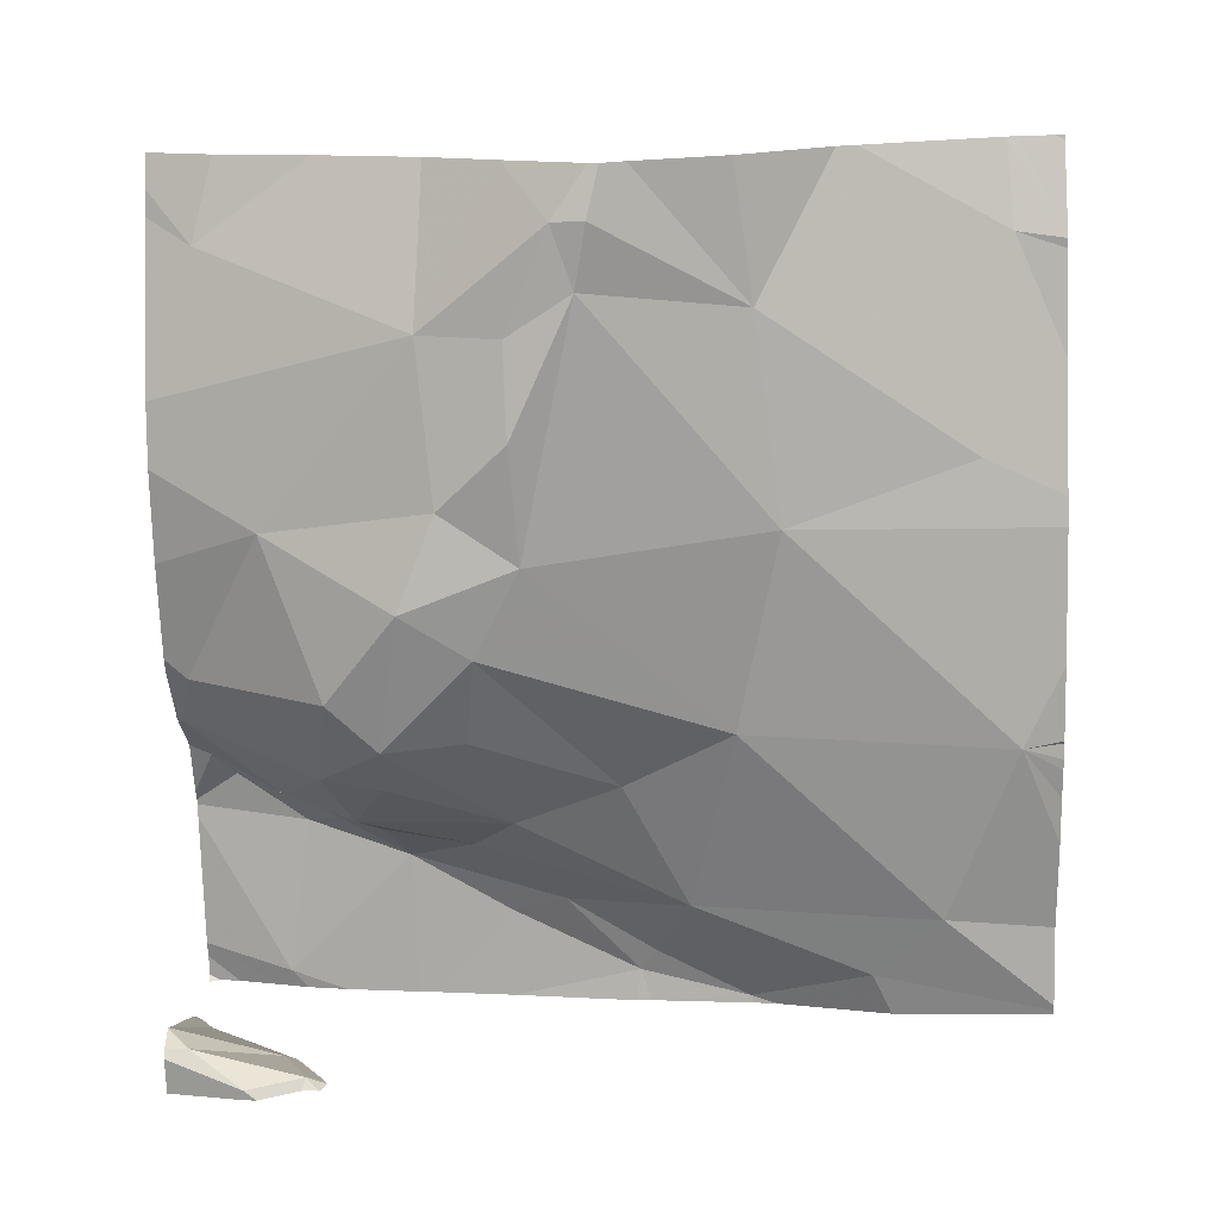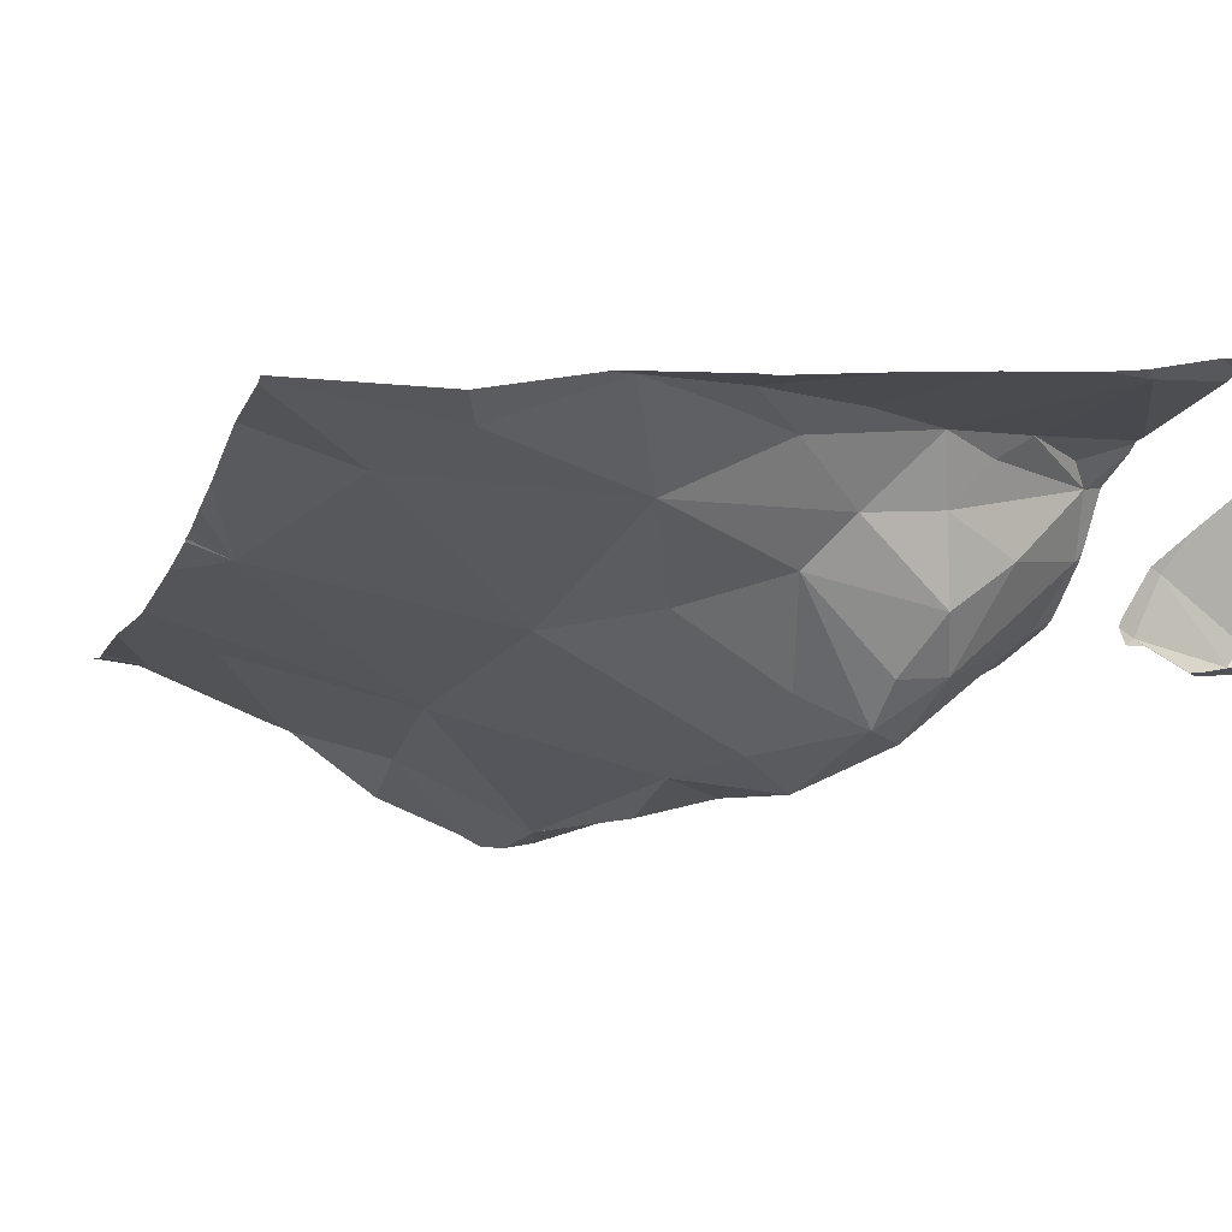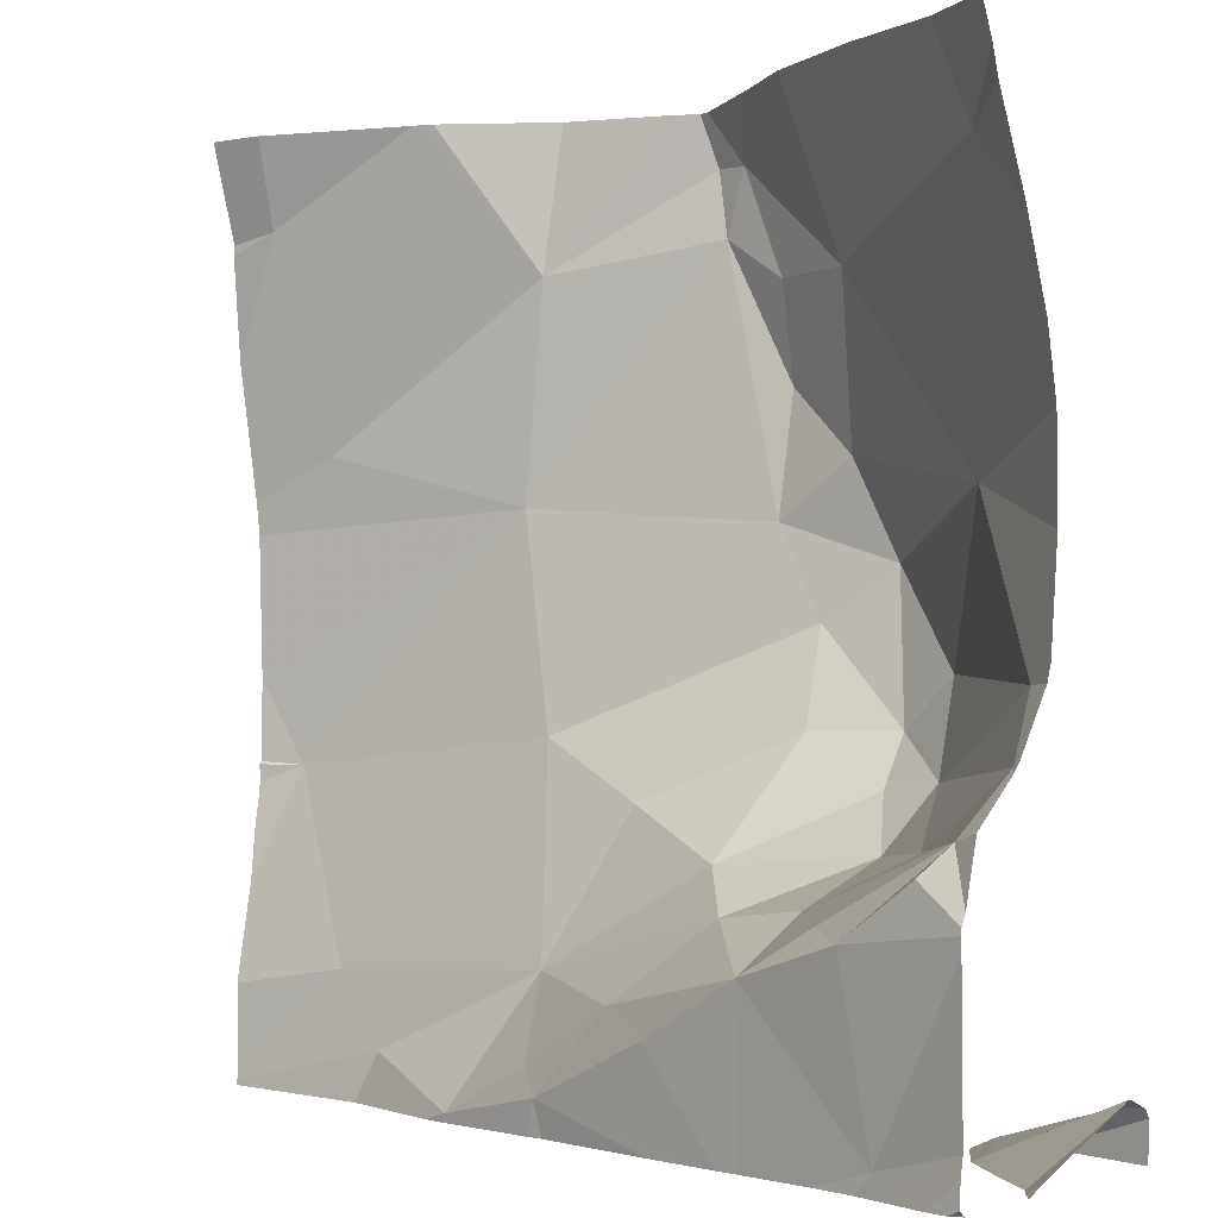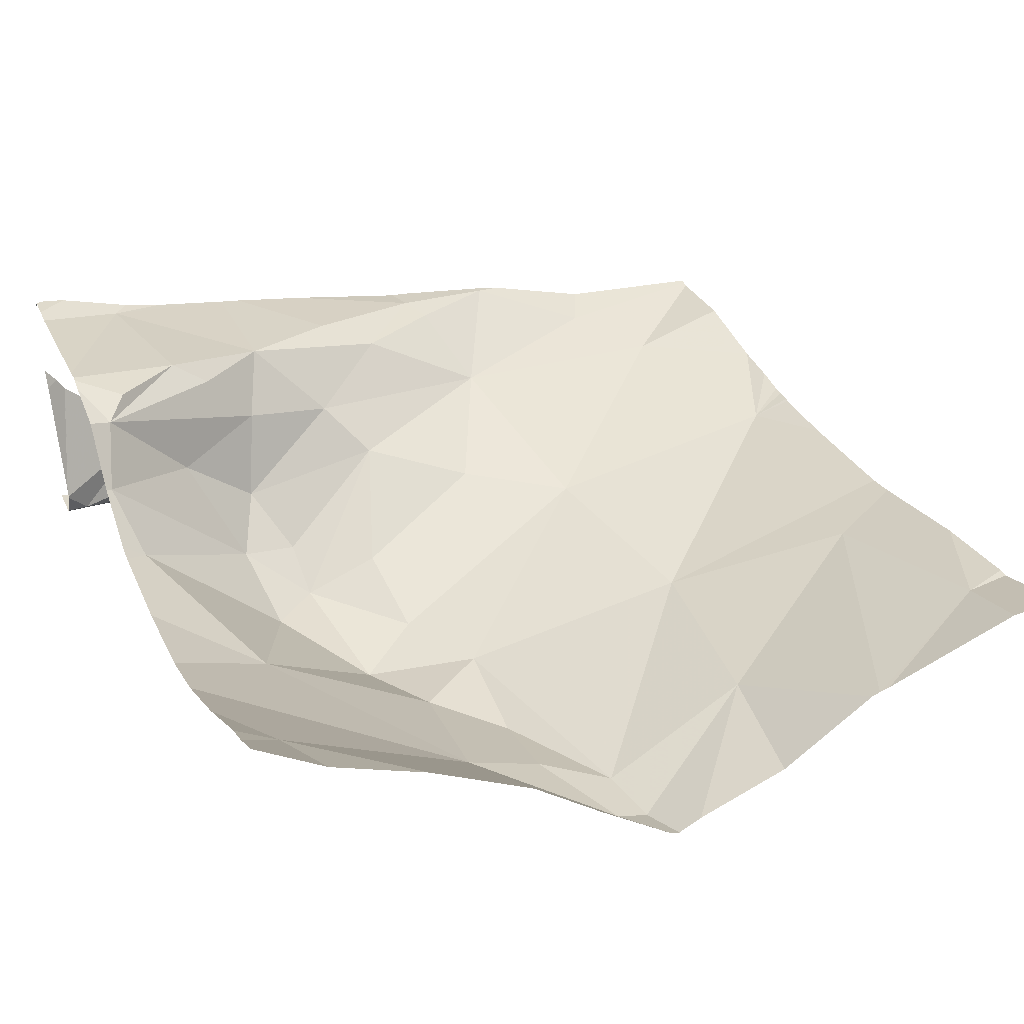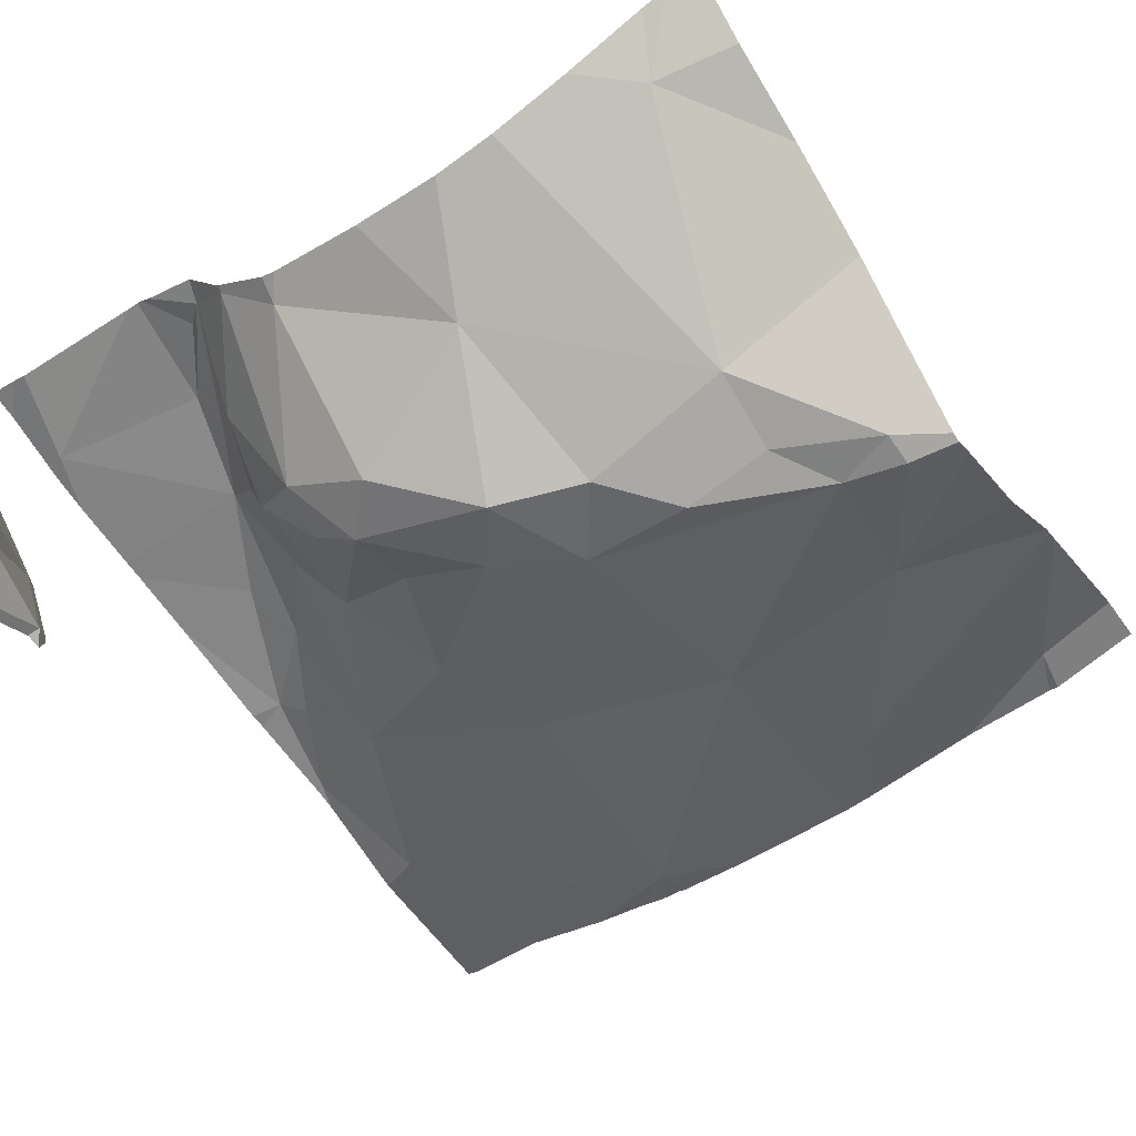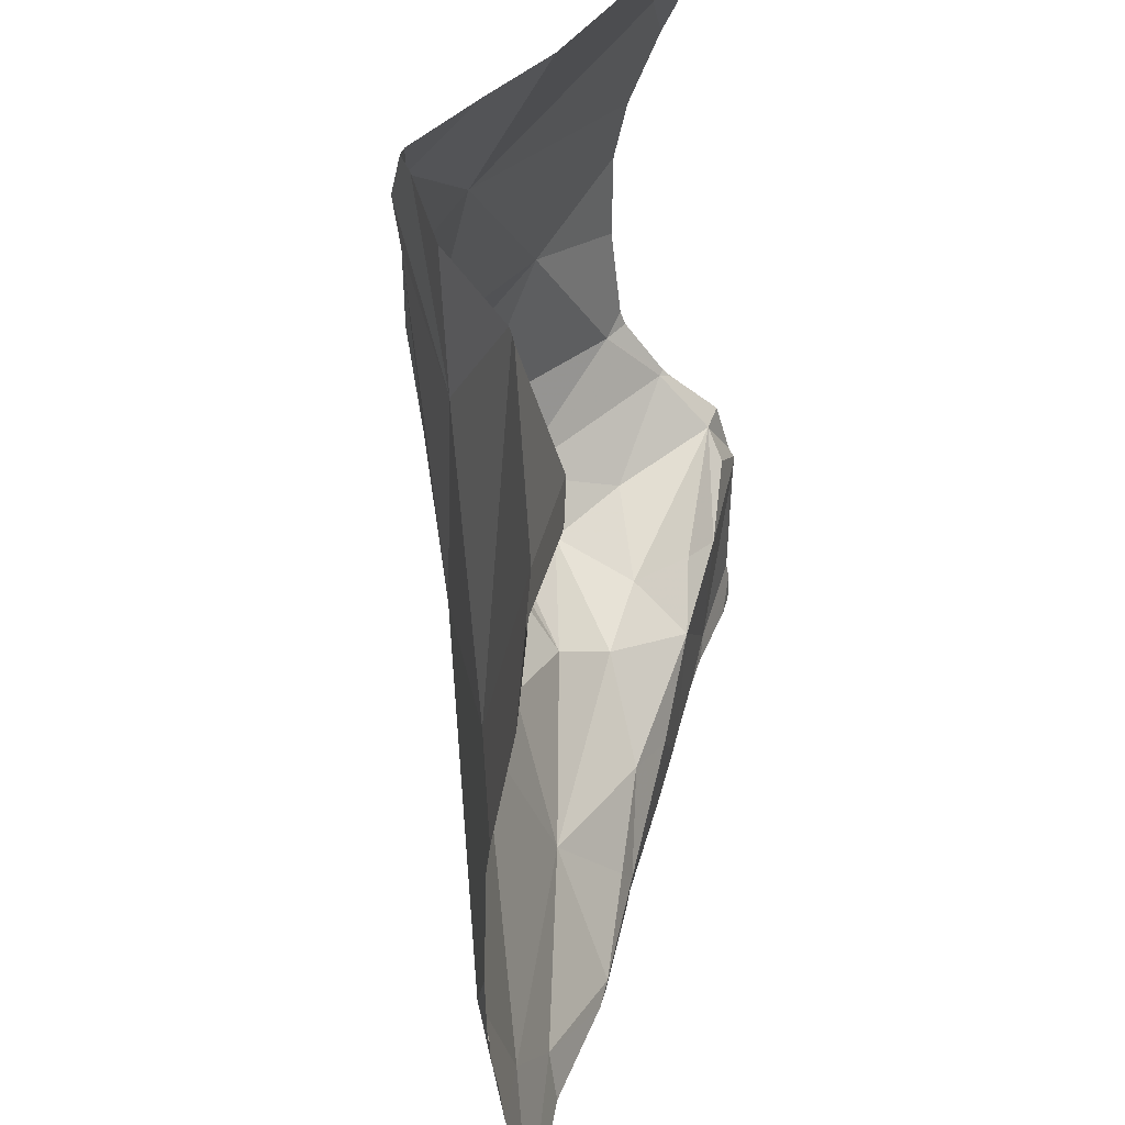
<metadata>
{"format":"obj","ext":"obj","renderer":"f3d","projection":"perspective","resolution":1024,"background":"white","views":[{"elev":-75.1,"azim":-178.5,"up":"+Z"},{"elev":-18.0,"azim":-19.5,"up":"+Z"},{"elev":-1.1,"azim":38.7,"up":"+Y"},{"elev":32.8,"azim":157.2,"up":"+Z"},{"elev":-53.5,"azim":124.0,"up":"+Z"},{"elev":42.7,"azim":-84.9,"up":"+Y"}]}
</metadata>
<code>
v -38.24 245.6 502.5
v -37.52 244.9 502.7
v -37.52 245.6 502.6
v -37.52 244.7 502.4
v -37.52 244.7 502.7
v -37.52 244.7 502.4
v -37.7 245.6 502.6
v -38.42 245.5 502.5
v -37.52 244.7 502.4
v -38.42 245 502.5
v -37.52 244.7 502.4
v -37.52 244.9 502.7
v -37.52 244.7 502.6
v -38.35 244.8 502.5
v -38 245 502.5
v -37.89 244.9 502.5
v -38.07 244.8 502.5
v -38.14 245.5 502.4
v -37.9 245.3 502.4
v -37.91 245.2 502.4
v -37.97 245.5 502.4
v -37.86 245.1 502.4
v -37.76 245 502.4
v -37.85 245 502.4
v -38.27 244.7 502.5
v -38.25 245.6 502.5
v -37.82 245.6 502.5
v -37.81 245.4 502.4
v -37.83 245.3 502.4
v -38.02 244.7 502.6
v -37.88 244.8 502.6
v -37.99 245.6 502.4
v -37.94 244.8 502.6
v -37.76 244.8 502.6
v -38.12 245 502.5
v -37.75 245 502.4
v -38.38 245.3 502.5
v -37.98 245.6 502.4
v -37.95 245.6 502.4
v -37.9 245.4 502.4
v -37.78 245.2 502.4
v -38.47 245.6 502.6
v -37.54 245.6 502.6
v -37.9 245.6 502.4
v -37.84 244.9 502.6
v -37.74 244.9 502.6
v -38.02 245.6 502.4
v -38.14 244.7 502.6
v -38.04 244.7 502.6
v -38.17 245.2 502.4
v -37.72 244.9 502.5
v -38 245.6 502.4
v -37.64 244.9 502.6
v -38.13 245.6 502.4
v -37.61 244.7 502.4
v -38.14 244.7 502.6
v -37.65 244.9 502.7
v -37.57 244.9 502.7
v -37.77 244.7 502.6
v -38.14 244.7 502.6
v -38.17 244.7 502.6
v -38.46 245.6 502.6
v -37.69 245 502.4
v -37.54 244.7 502.4
v -38.29 244.7 502.5
v -37.53 244.7 502.7
v -37.64 245.2 502.5
v -37.59 245.6 502.6
v -37.6 244.7 502.4
v -38.23 245.6 502.5
v -38.42 245.6 502.6
v -37.66 244.7 502.4
v -37.63 244.7 502.5
v -37.7 245.1 502.4
v -37.54 244.9 502.7
v -37.52 245 502.6
v -37.6 244.7 502.4
v -37.52 244.7 502.7
v -37.62 244.7 502.7
v -38.03 244.7 502.6
v -37.69 244.9 502.6
v -37.54 245.1 502.5
v -37.52 244.7 502.4
v -37.79 244.7 502.6
v -37.57 245.5 502.6
v -37.87 244.7 502.6
v -38.01 244.7 502.6
v -38.47 245.5 502.5
v -38.47 245.5 502.5
v -38.47 244.9 502.5
v -38.47 245 502.5
v -38.47 245 502.5
v -38.47 244.9 502.5
v -38.47 244.9 502.5
v -38.47 245.4 502.5
v -38.47 245.6 502.6
v -38.47 245 502.5
v -38.47 245.1 502.5
v -38.47 244.8 502.5
v -38.47 244.7 502.5
v -38.47 244.7 502.5
v -38.47 245.2 502.5
v -38.47 245.2 502.5
v -38.41 245.6 502.6
v -37.52 244.9 502.7
v -37.52 244.7 502.4
v -37.52 245 502.6
v -37.52 244.9 502.7
v -37.52 245 502.6
v -37.52 244.7 502.7
v -37.52 244.7 502.7
v -37.52 244.9 502.7
v -37.52 245.4 502.5
v -37.52 245.3 502.5
v -37.52 245.6 502.6
v -37.52 245.5 502.6
v -37.52 245.4 502.6
v -37.52 245.2 502.5
v -37.52 245.1 502.5
v -37.52 245.1 502.6
v -37.66 244.7 502.4
v -37.68 244.7 502.4
v -37.68 244.7 502.4
v -37.68 244.7 502.4
v -37.65 244.7 502.5
v -37.6 244.7 502.5
v -37.54 244.7 502.5
v -37.6 244.7 502.7
v -37.63 244.7 502.7
v -37.68 244.7 502.6
v -37.54 244.7 502.5
v -37.53 244.7 502.4
v -37.52 244.7 502.6
v -38.45 244.7 502.5
v -37.53 244.7 502.6
v -38.47 244.7 502.5
v -37.56 244.7 502.7
v -37.55 244.7 502.7
f 108 75 105
f 126 73 6
f 107 76 75
f 6 106 127
f 125 73 126
f 62 89 71
f 105 75 12
f 124 72 73
f 14 10 94
f 16 15 17
f 20 19 21
f 23 22 24
f 100 14 101
f 28 19 29
f 6 73 4
f 84 30 86
f 33 31 34
f 15 35 17
f 36 23 16
f 1 18 70
f 38 21 39
f 39 21 40
f 38 39 32
f 41 20 22
f 35 15 22
f 22 23 41
f 23 24 16
f 22 20 35
f 41 29 20
f 47 38 52
f 28 40 19
f 19 40 21
f 24 15 16
f 29 19 20
f 28 39 40
f 15 24 22
f 37 8 95
f 44 28 27
f 45 34 46
f 34 31 84
f 14 25 17
f 45 33 34
f 17 25 48
f 30 49 48
f 17 49 33
f 61 25 65
f 31 33 30
f 48 49 17
f 33 45 17
f 45 16 17
f 30 33 49
f 50 20 21
f 50 37 102
f 8 37 1
f 18 50 21
f 35 20 50
f 21 38 18
f 10 35 50
f 65 100 134
f 10 14 35
f 16 45 51
f 35 14 17
f 80 48 56
f 50 18 37
f 98 50 103
f 51 46 53
f 12 57 2
f 123 72 124
f 36 63 23
f 67 28 29
f 55 72 121
f 11 69 9
f 73 64 4
f 41 74 67
f 41 23 74
f 75 58 12
f 29 41 67
f 63 74 23
f 51 36 16
f 72 69 64
f 73 72 64
f 53 76 63
f 51 45 46
f 51 63 36
f 51 53 63
f 126 6 131
f 124 73 125
f 107 75 108
f 57 58 75
f 122 72 123
f 75 76 53
f 43 115 3
f 111 110 137
f 121 72 122
f 2 79 112
f 55 69 72
f 42 96 62
f 71 89 104
f 34 57 81
f 75 81 57
f 81 46 34
f 75 46 81
f 75 53 46
f 79 57 34
f 79 34 59
f 82 63 76
f 113 67 114
f 68 115 43
f 68 85 115
f 77 69 55
f 118 82 119
f 85 28 113
f 27 85 7
f 74 63 82
f 67 74 82
f 82 76 109
f 66 5 111
f 88 8 89
f 65 25 100
f 89 8 104
f 90 10 91
f 9 69 77
f 11 64 69
f 91 10 92
f 92 10 97
f 93 10 90
f 7 85 68
f 94 10 93
f 4 64 11
f 95 8 88
f 61 48 25
f 60 48 61
f 97 10 98
f 2 57 79
f 26 8 1
f 98 10 50
f 99 14 94
f 27 28 85
f 100 25 14
f 12 58 57
f 127 13 135
f 101 14 99
f 102 37 95
f 56 48 60
f 103 50 102
f 44 39 28
f 109 76 107
f 80 30 48
f 110 79 128
f 66 111 138
f 59 34 84
f 112 79 110
f 113 28 67
f 87 30 80
f 52 38 32
f 114 67 118
f 115 85 116
f 86 30 87
f 32 39 44
f 116 85 117
f 117 85 113
f 84 31 30
f 118 67 82
f 83 9 132
f 119 82 120
f 120 82 109
f 78 5 66
f 70 18 54
f 127 106 13
f 128 79 129
f 129 79 130
f 1 37 18
f 130 79 59
f 47 18 38
f 131 6 127
f 132 9 77
f 54 18 47
f 134 100 136
f 104 8 26
f 135 13 133
f 62 96 89
f 137 110 128
f 138 111 137

</code>
